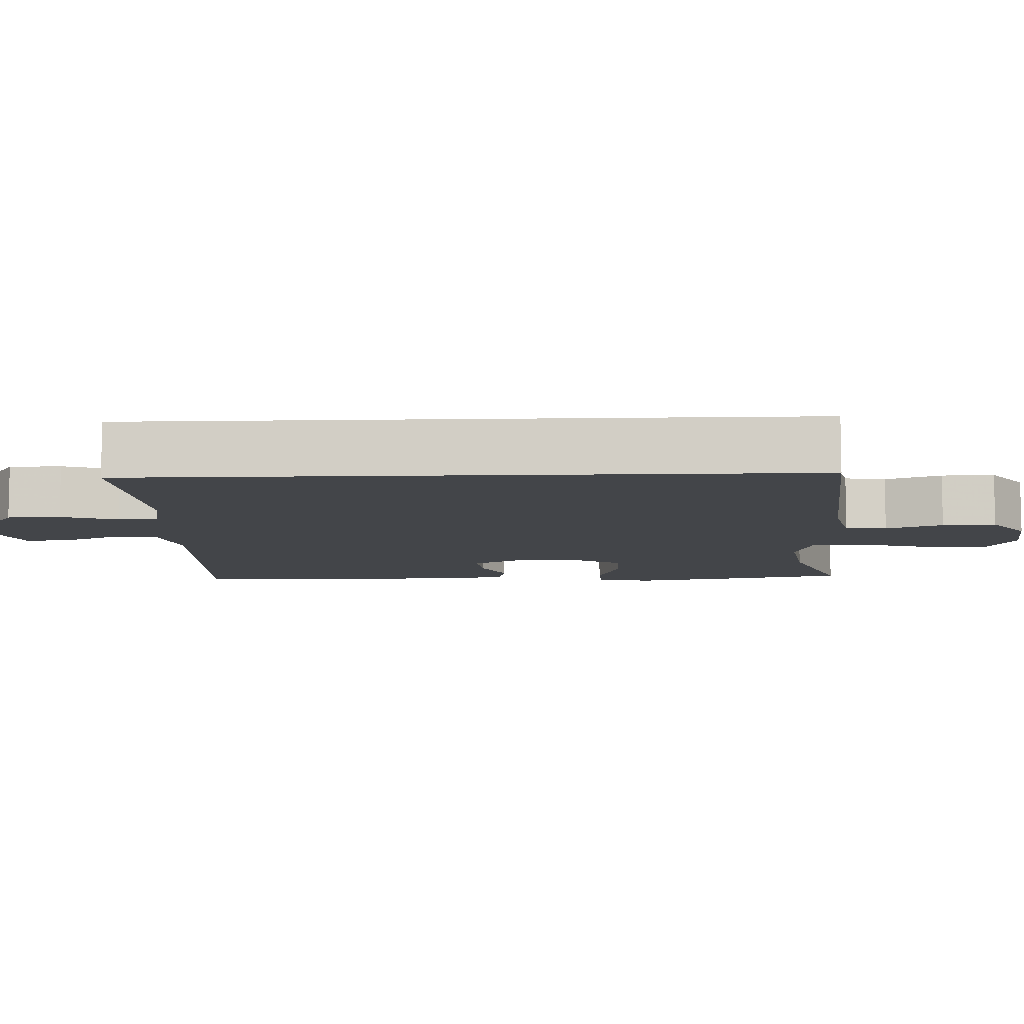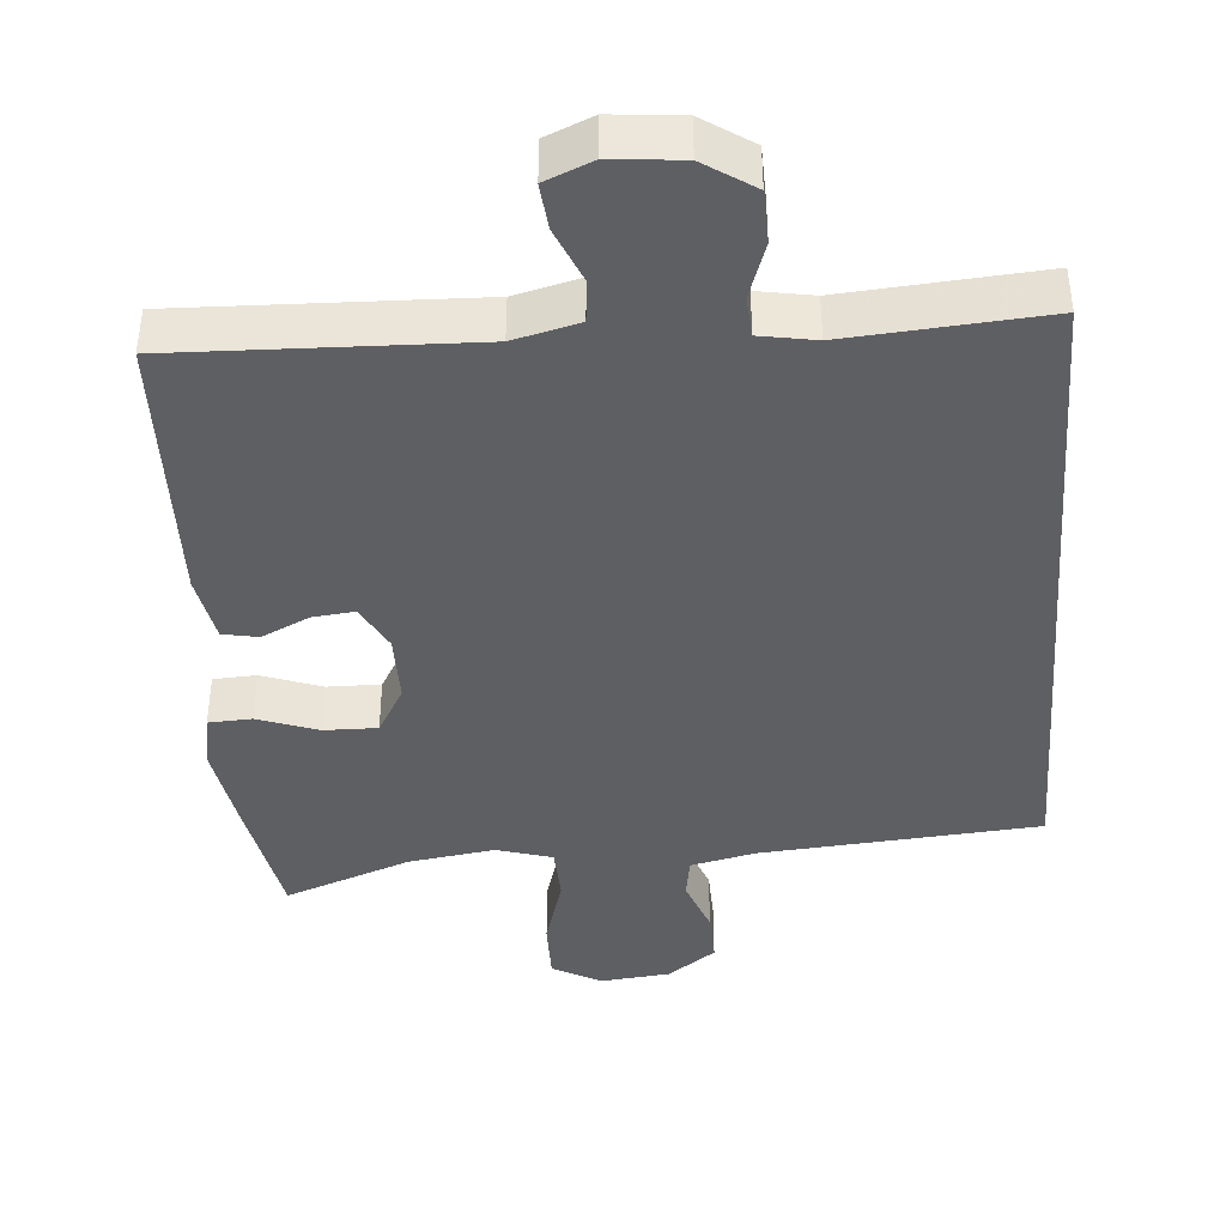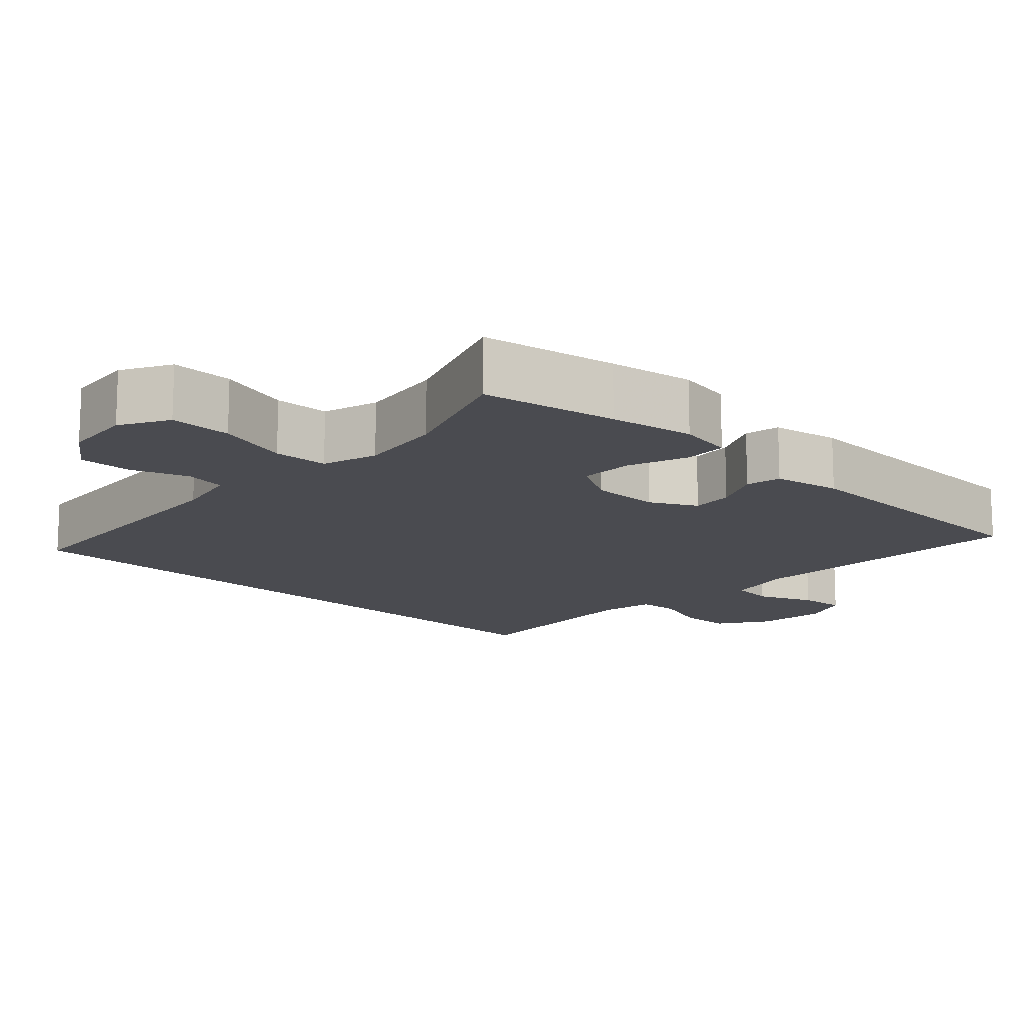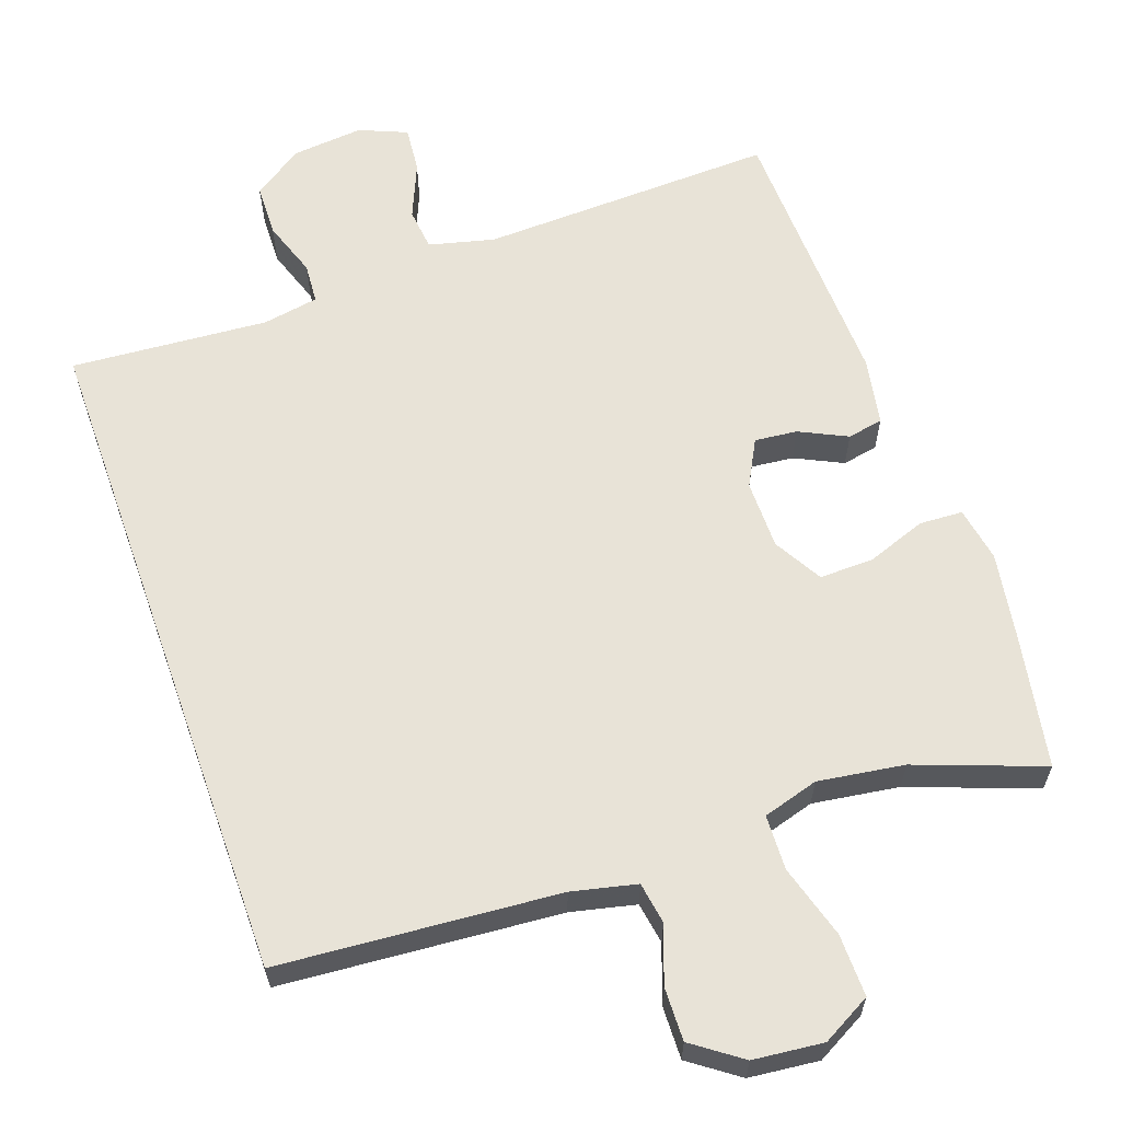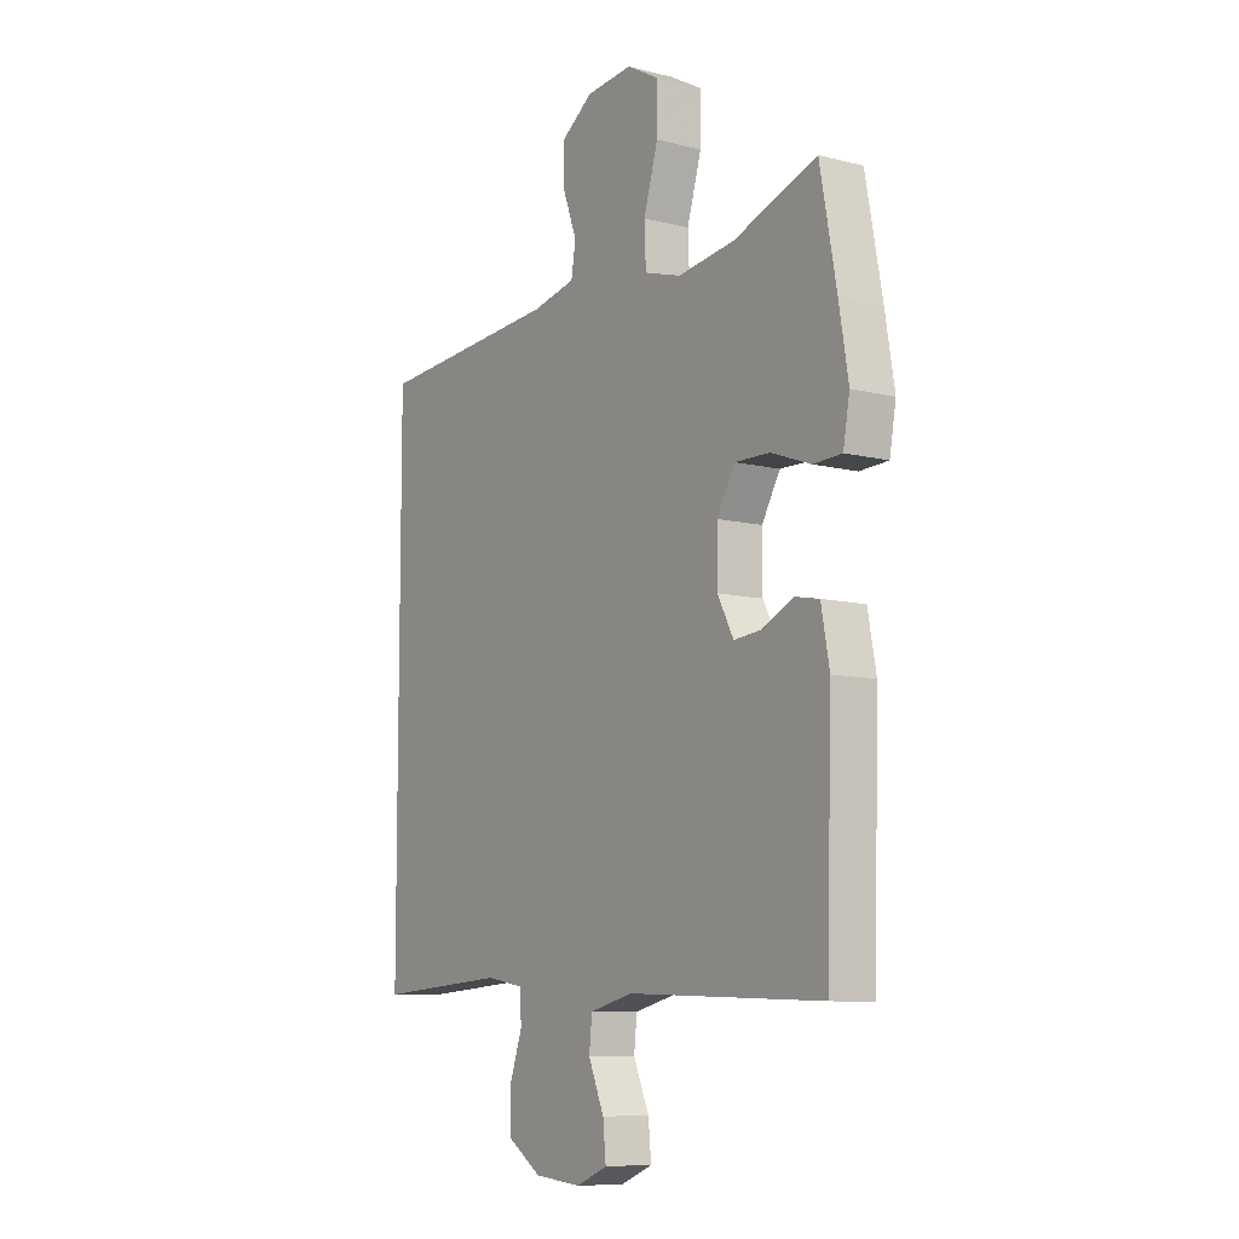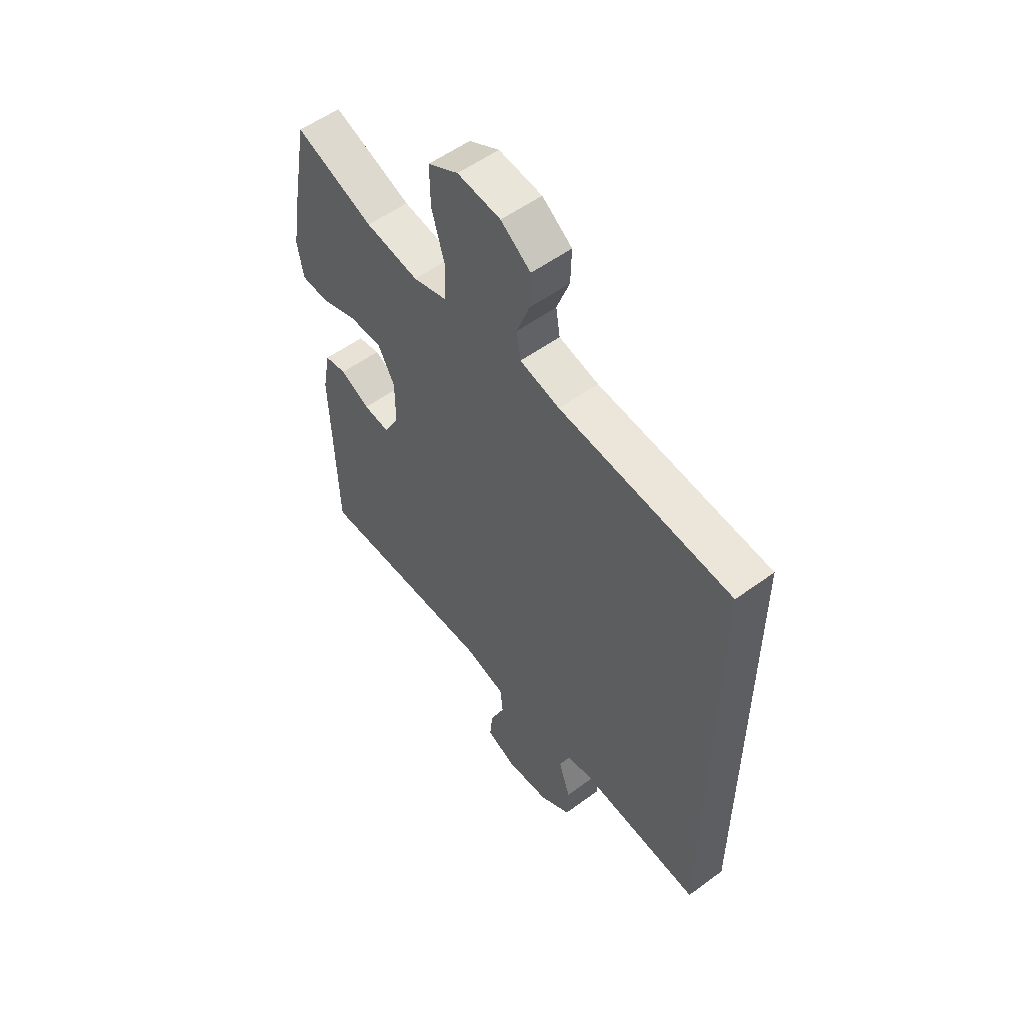
<metadata>
{"format":"obj","ext":"obj","renderer":"f3d","projection":"perspective","resolution":1024,"background":"white","views":[{"elev":-8.7,"azim":-87.7,"up":"+Y"},{"elev":-41.0,"azim":-175.5,"up":"+Y"},{"elev":-14.4,"azim":46.4,"up":"+Y"},{"elev":61.8,"azim":-19.6,"up":"+Y"},{"elev":-8.8,"azim":55.8,"up":"+Z"},{"elev":54.9,"azim":-127.8,"up":"+Z"}]}
</metadata>
<code>
v -0.5 0.07 -0.482
v -0.5 0.07 0.424
v -0.125 0.07 0.454
v -0.038 0.07 0.474
v -0.029 0.07 0.53
v -0.057 0.07 0.606
v -0.059 0.07 0.678
v 0.006 0.07 0.725
v 0.1 0.07 0.735
v 0.166 0.07 0.699
v 0.165 0.07 0.615
v 0.136 0.07 0.516
v 0.139 0.07 0.442
v 0.214 0.07 0.42
v 0.33 0.07 0.437
v 0.5 0.07 0.5
v 0.534 0.07 0.317
v 0.553 0.07 0.203
v 0.54 0.07 0.129
v 0.482 0.07 0.126
v 0.401 0.07 0.155
v 0.329 0.07 0.156
v 0.292 0.07 0.091
v 0.292 0.07 -0.002
v 0.325 0.07 -0.064
v 0.382 0.07 -0.058
v 0.446 0.07 -0.027
v 0.494 0.07 -0.036
v 0.511 0.07 -0.127
v 0.5 0.07 -0.5
v 0.103 0.07 -0.487
v 0.015 0.07 -0.509
v 0.009 0.07 -0.566
v 0.041 0.07 -0.641
v 0.047 0.07 -0.703
v -0.017 0.07 -0.73
v -0.112 0.07 -0.721
v -0.18 0.07 -0.676
v -0.182 0.07 -0.605
v -0.156 0.07 -0.529
v -0.16 0.07 -0.475
v -0.235 0.07 -0.462
v -0.5 0 -0.482
v -0.5 0 0.424
v -0.125 0 0.454
v -0.038 0 0.474
v -0.029 0 0.53
v -0.057 0 0.606
v -0.059 0 0.678
v 0.006 0 0.725
v 0.1 0 0.735
v 0.166 0 0.699
v 0.165 0 0.615
v 0.136 0 0.516
v 0.139 0 0.442
v 0.214 0 0.42
v 0.33 0 0.437
v 0.5 0 0.5
v 0.534 0 0.317
v 0.553 0 0.203
v 0.54 0 0.129
v 0.482 0 0.126
v 0.401 0 0.155
v 0.329 0 0.156
v 0.292 0 0.091
v 0.292 0 -0.002
v 0.325 0 -0.064
v 0.382 0 -0.058
v 0.446 0 -0.027
v 0.494 0 -0.036
v 0.511 0 -0.127
v 0.5 0 -0.5
v 0.103 0 -0.487
v 0.015 0 -0.509
v 0.009 0 -0.566
v 0.041 0 -0.641
v 0.047 0 -0.703
v -0.017 0 -0.73
v -0.112 0 -0.721
v -0.18 0 -0.676
v -0.182 0 -0.605
v -0.156 0 -0.529
v -0.16 0 -0.475
v -0.235 0 -0.462
f 38 39 40
f 37 38 40
f 36 37 40
f 35 36 40
f 34 35 40
f 33 34 40
f 32 33 40 41
f 31 32 41
f 31 41 42
f 30 31 42
f 29 30 42
f 28 29 42
f 27 28 42
f 26 27 42
f 19 20 21
f 18 19 21
f 17 18 21
f 16 17 21
f 15 16 21
f 14 15 21 22
f 13 14 22 23
f 10 11 12
f 9 10 12
f 8 9 12
f 7 8 12
f 6 7 12
f 5 6 12
f 4 5 12 13
f 13 23 24
f 4 13 24
f 3 4 24
f 25 26 42 1
f 3 24 25
f 2 3 25
f 1 2 25
f 82 81 80
f 82 80 79
f 82 79 78
f 82 78 77
f 82 77 76
f 82 76 75
f 83 82 75 74
f 83 74 73
f 84 83 73
f 84 73 72
f 84 72 71
f 84 71 70
f 84 70 69
f 84 69 68
f 63 62 61
f 63 61 60
f 63 60 59
f 63 59 58
f 63 58 57
f 64 63 57 56
f 65 64 56 55
f 54 53 52
f 54 52 51
f 54 51 50
f 54 50 49
f 54 49 48
f 54 48 47
f 55 54 47 46
f 66 65 55
f 66 55 46
f 66 46 45
f 43 84 68 67
f 67 66 45
f 67 45 44
f 67 44 43
f 1 43 44 2
f 2 44 45 3
f 3 45 46 4
f 4 46 47 5
f 5 47 48 6
f 6 48 49 7
f 7 49 50 8
f 8 50 51 9
f 9 51 52 10
f 10 52 53 11
f 11 53 54 12
f 12 54 55 13
f 13 55 56 14
f 14 56 57 15
f 15 57 58 16
f 16 58 59 17
f 17 59 60 18
f 18 60 61 19
f 19 61 62 20
f 20 62 63 21
f 21 63 64 22
f 22 64 65 23
f 23 65 66 24
f 24 66 67 25
f 25 67 68 26
f 26 68 69 27
f 27 69 70 28
f 28 70 71 29
f 29 71 72 30
f 30 72 73 31
f 31 73 74 32
f 32 74 75 33
f 33 75 76 34
f 34 76 77 35
f 35 77 78 36
f 36 78 79 37
f 37 79 80 38
f 38 80 81 39
f 39 81 82 40
f 40 82 83 41
f 41 83 84 42
f 42 84 43 1

</code>
